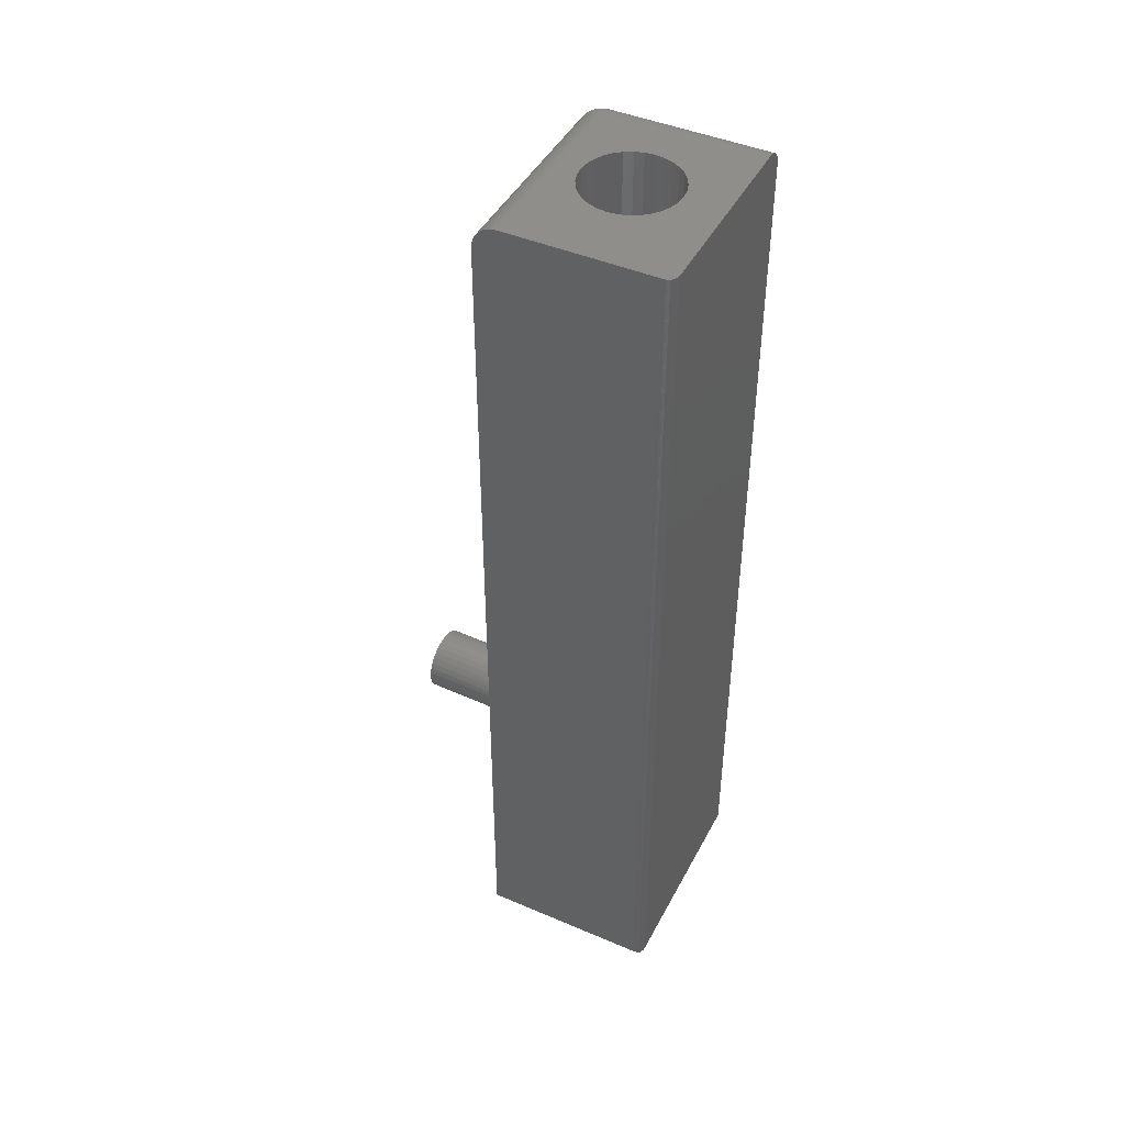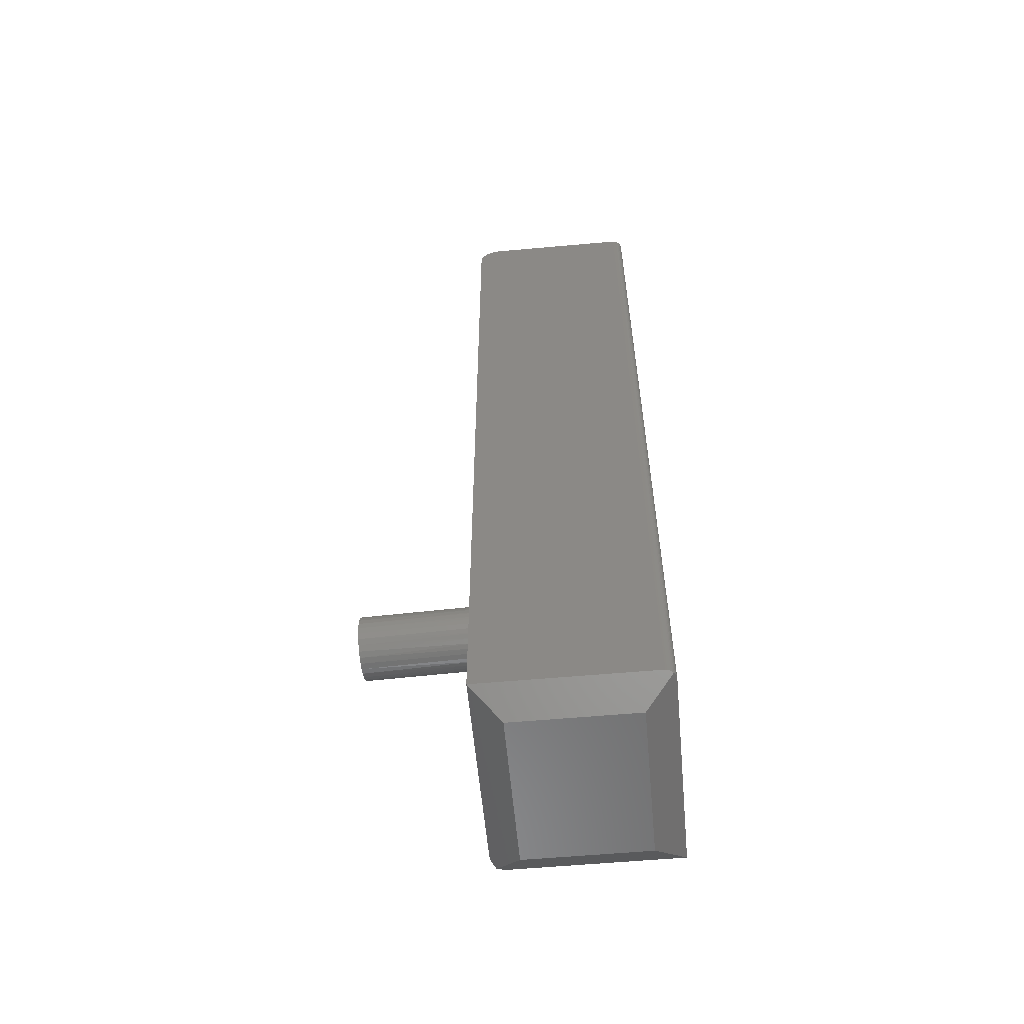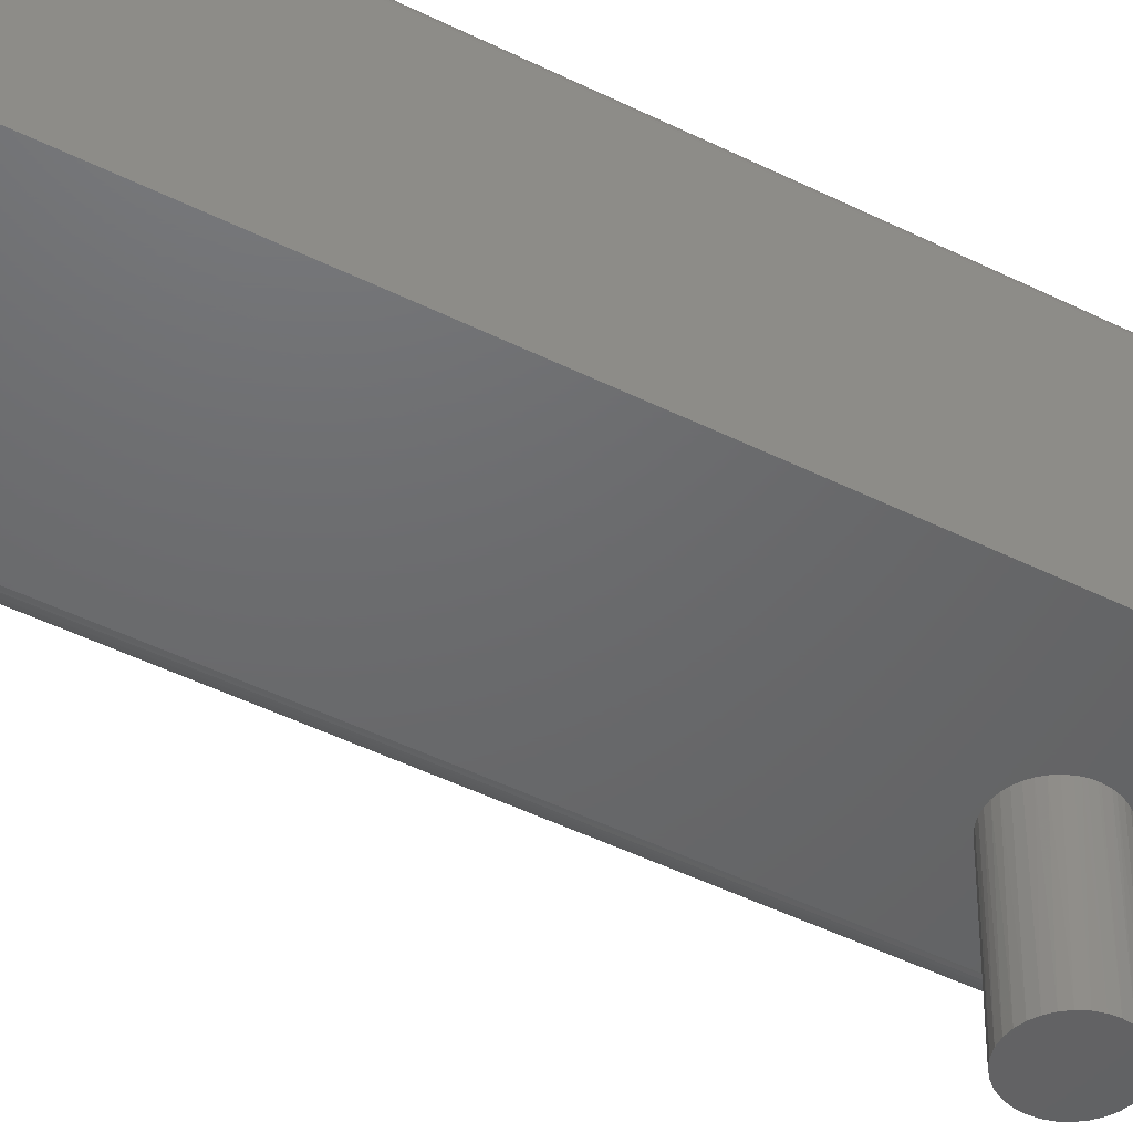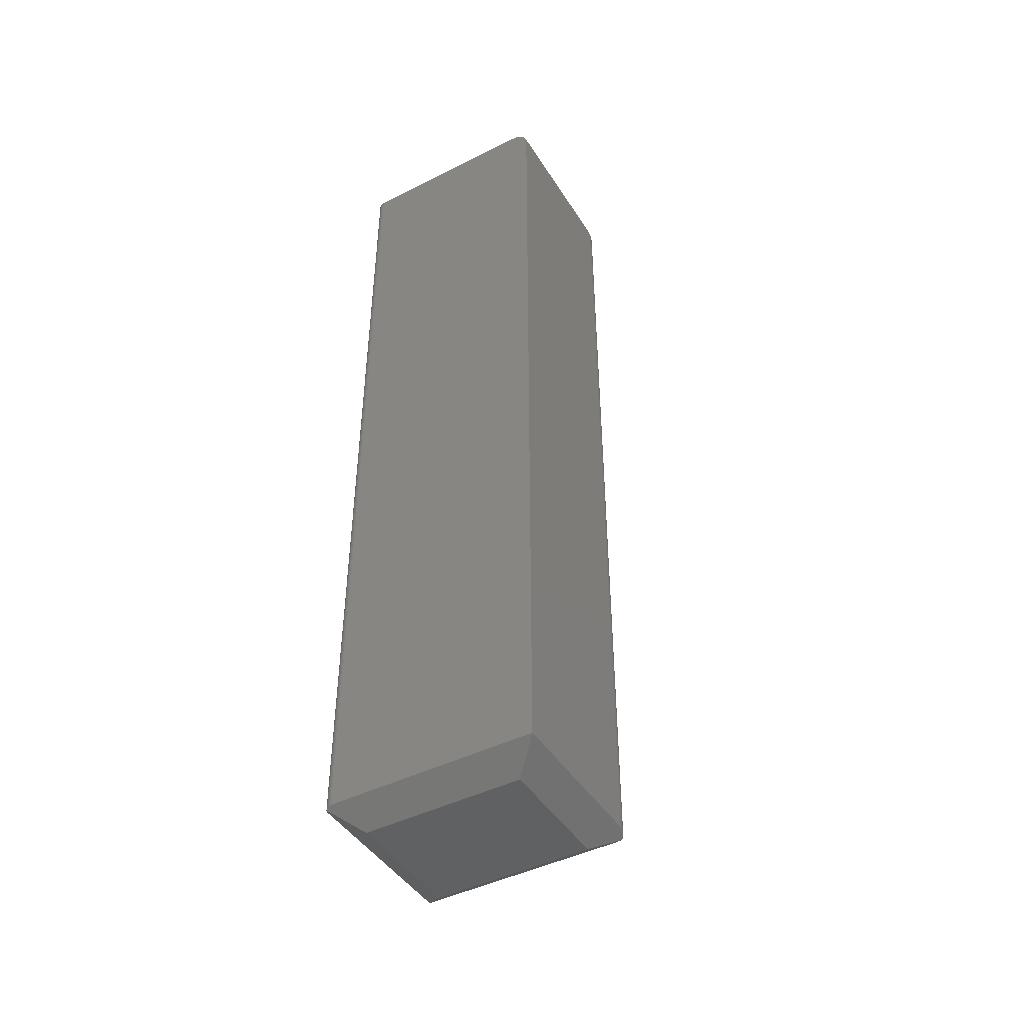
<metadata>
{"format":"stl","ext":"stl","renderer":"f3d","projection":"perspective","resolution":1024,"background":"white","views":[{"elev":44.7,"azim":-63.6,"up":"+Y"},{"elev":-58.1,"azim":-84.7,"up":"+Y"},{"elev":-47.7,"azim":-119.2,"up":"+Z"},{"elev":-44.8,"azim":30.3,"up":"+Y"}]}
</metadata>
<code>
# stl→obj: 275 verts, 546 faces
v -0.04208 -0.3594 -0.1953
v -0.04593 -0.3681 0
v -0.04688 -0.3594 5.432e-18
v -0.04085 -0.3694 -0.1952
v 0.06049 -0.3569 -0.1927
v 0.05551 -0.3641 0
v 0.05975 -0.3669 -0.1928
v 0.05576 -0.3569 -5.429e-18
v -0.04486 -0.3724 0
v -0.0377 -0.3789 -0.1951
v -0.04194 -0.3801 0
v -0.03274 -0.3877 -0.195
v -0.02649 -0.3991 0
v -0.03264 -0.3936 0
v -0.02617 -0.3953 -0.1949
v -0.01824 -0.4015 -0.1947
v -0.01955 -0.4035 0
v -0.00926 -0.406 -0.1944
v -0.01199 -0.4067 0
v 0.0004327 -0.4087 -0.1942
v 0.01239 -0.4088 0
v 0.004186 -0.4094 0
v 0.01046 -0.4094 -0.194
v 0.02044 -0.4082 -0.1937
v 0.02039 -0.4069 0
v 0.02999 -0.405 -0.1935
v 0.02798 -0.4037 0
v 0.03874 -0.4001 -0.1933
v 0.03497 -0.3994 0
v 0.04636 -0.3935 -0.1931
v 0.0506 -0.3806 0
v 0.04642 -0.3876 0
v 0.05254 -0.3856 -0.1929
v 0.05707 -0.3766 -0.1928
v 0.0536 -0.3729 0
v 0.05492 -0.3676 0
v -0.03784 -0.3872 0
v -0.004011 -0.4087 0
v 0.04117 -0.394 0
v 0.05511 -0.3498 0
v 0.05926 -0.3469 -0.1928
v -0.04688 -0.3569 0
v -0.04134 -0.3493 -0.1952
v 0.04809 -0.3311 0
v 0.05185 -0.3384 0
v 0.0561 -0.3373 -0.1928
v 0.05115 -0.3286 -0.193
v 0.04322 -0.3245 0
v 0.04458 -0.321 -0.1931
v 0.03735 -0.3187 0
v 0.03665 -0.3148 -0.1933
v 0.03063 -0.314 0
v 0.02767 -0.3102 -0.1935
v 0.007214 -0.3069 0
v 0.01537 -0.308 0
v 0.01797 -0.3076 -0.1938
v 0.007944 -0.3068 -0.194
v -0.001011 -0.3071 0
v -0.002037 -0.308 -0.1943
v -0.009095 -0.3086 0
v -0.01159 -0.3112 -0.1945
v -0.03048 -0.3205 0
v -0.02402 -0.3154 0
v -0.02034 -0.3162 -0.1947
v -0.02795 -0.3227 -0.1949
v -0.03604 -0.3266 0
v -0.03414 -0.3307 -0.1951
v -0.04056 -0.3334 0
v -0.03866 -0.3396 -0.1952
v -0.04393 -0.3409 0
v -0.04551 -0.3461 0
v -0.04628 -0.3497 0
v 0.05438 -0.3463 0
v 0.02324 -0.3104 0
v -0.01683 -0.3114 0
v 0.1364 0.7109 0
v -0.1797 0.7109 0
v 0.1364 -0.7188 0
v -0.1797 -0.7188 2.776e-17
v -0.1797 0.75 0.2734
v -0.1794 0.75 0.2765
v -0.1785 0.75 0.2794
v -0.1771 0.75 0.2821
v -0.1751 0.75 0.2845
v -0.07969 0.75 0.1484
v -0.1797 0.75 0.03906
v -0.1727 0.75 0.2864
v -0.17 0.75 0.2879
v -0.1671 0.75 0.2888
v -0.1641 0.75 0.2891
v 0.1364 0.75 0.03906
v 0.009944 0.75 0.07488
v 0.02401 0.75 0.07915
v 0.03698 0.75 0.08608
v 0.04835 0.75 0.0954
v 0.05767 0.75 0.1068
v 0.0646 0.75 0.1197
v 0.06887 0.75 0.1338
v 0.07031 0.75 0.1484
v 0.1364 0.75 0.2891
v -0.07825 0.75 0.1338
v -0.07398 0.75 0.1197
v -0.06705 0.75 0.1068
v -0.05772 0.75 0.0954
v -0.04636 0.75 0.08608
v -0.03339 0.75 0.07915
v -0.01932 0.75 0.07488
v -0.004687 0.75 0.07344
v 0.06887 0.75 0.1631
v 0.0646 0.75 0.1771
v 0.05767 0.75 0.1901
v 0.04835 0.75 0.2015
v 0.03698 0.75 0.2108
v 0.02401 0.75 0.2177
v 0.009944 0.75 0.222
v -0.004687 0.75 0.2234
v -0.01932 0.75 0.222
v -0.03339 0.75 0.2177
v -0.04636 0.75 0.2108
v -0.05772 0.75 0.2015
v -0.06705 0.75 0.1901
v -0.07398 0.75 0.1771
v -0.07825 0.75 0.1631
v -0.004687 -0.25 0.07344
v -0.01932 -0.25 0.07488
v -0.03339 -0.25 0.07915
v -0.04636 -0.25 0.08608
v -0.05772 -0.25 0.0954
v -0.06705 -0.25 0.1068
v -0.07398 -0.25 0.1197
v -0.07825 -0.25 0.1338
v -0.07969 -0.25 0.1484
v 0.009944 -0.25 0.07488
v 0.02401 -0.25 0.07915
v 0.03698 -0.25 0.08608
v 0.04835 -0.25 0.0954
v 0.05767 -0.25 0.1068
v 0.0646 -0.25 0.1197
v 0.06887 -0.25 0.1338
v 0.07031 -0.25 0.1484
v -0.004687 -0.25 0.2234
v 0.009944 -0.25 0.222
v 0.02401 -0.25 0.2177
v 0.03698 -0.25 0.2108
v 0.04835 -0.25 0.2015
v 0.05767 -0.25 0.1901
v 0.0646 -0.25 0.1771
v 0.06887 -0.25 0.1631
v -0.01932 -0.25 0.222
v -0.03339 -0.25 0.2177
v -0.04636 -0.25 0.2108
v -0.05772 -0.25 0.2015
v -0.06705 -0.25 0.1901
v -0.07398 -0.25 0.1771
v -0.07825 -0.25 0.1631
v 0.1484 0.7476 0.2891
v 0.1425 0.7494 0.2891
v -0.1641 -0.7188 0.2891
v 0.1677 -0.7188 0.2891
v 0.1677 0.7188 0.2891
v 0.1671 0.7248 0.2891
v 0.1653 0.7307 0.2891
v 0.1624 0.7361 0.2891
v 0.1585 0.7408 0.2891
v 0.1538 0.7447 0.2891
v 0.1364 0.7186 0.0007506
v -0.1797 0.7186 0.0007506
v 0.1364 0.7259 0.002973
v -0.1797 0.7259 0.002973
v 0.1364 0.7326 0.006583
v -0.1797 0.7326 0.006583
v 0.1364 0.7386 0.01144
v -0.1797 0.7386 0.01144
v 0.1364 0.7434 0.01736
v -0.1797 0.7434 0.01736
v 0.1364 0.747 0.02411
v -0.1797 0.747 0.02411
v 0.1364 0.7492 0.03144
v -0.1797 0.7492 0.03144
v 0.1677 0.7109 0.03125
v 0.1677 -0.7188 0.03125
v 0.1677 0.7125 0.0314
v 0.1677 0.7139 0.03184
v 0.1677 0.7153 0.03257
v 0.1677 0.7165 0.03354
v 0.1677 0.7174 0.03472
v 0.1677 0.7182 0.03607
v 0.1677 0.7186 0.03754
v 0.1677 0.7188 0.03906
v 0.1208 -0.75 0.04688
v -0.1328 -0.75 0.04688
v 0.1413 -0.719 0.0003863
v 0.1461 -0.7198 0.001536
v 0.1506 -0.721 0.003411
v 0.1548 -0.7227 0.005959
v 0.1585 -0.7249 0.009153
v 0.1618 -0.7227 0.01295
v 0.1644 -0.721 0.01723
v 0.1662 -0.7197 0.02187
v 0.1674 -0.719 0.02673
v 0.1208 -0.75 0.2422
v 0.1671 0.7109 0.02515
v 0.1585 0.7109 0.009153
v 0.1425 0.7109 0.0006005
v 0.1484 0.7109 0.002379
v 0.1538 0.7109 0.005267
v 0.1624 0.7109 0.01389
v 0.1653 0.7109 0.01929
v 0.1425 0.7494 0.03906
v 0.1484 0.7476 0.03906
v 0.1538 0.7447 0.03906
v 0.1585 0.7408 0.03906
v 0.1624 0.7361 0.03906
v 0.1653 0.7307 0.03906
v 0.1671 0.7248 0.03906
v 0.1671 0.7246 0.03635
v 0.1653 0.7303 0.03521
v 0.1624 0.7356 0.03415
v 0.1585 0.7403 0.03323
v 0.1538 0.7441 0.03247
v 0.1484 0.7469 0.03191
v 0.1425 0.7487 0.03156
v 0.1671 0.7137 0.02542
v 0.1653 0.7148 0.01967
v 0.1624 0.7158 0.01437
v 0.1585 0.7168 0.009728
v 0.1538 0.7175 0.005916
v 0.1484 0.7181 0.003084
v 0.1425 0.7184 0.001339
v 0.1671 0.7163 0.02621
v 0.1653 0.7185 0.0208
v 0.1624 0.7206 0.0158
v 0.1585 0.7224 0.01143
v 0.1538 0.7239 0.007839
v 0.1484 0.725 0.005171
v 0.1425 0.7257 0.003528
v 0.1671 0.7187 0.0275
v 0.1653 0.7219 0.02262
v 0.1624 0.7249 0.01813
v 0.1585 0.7276 0.01419
v 0.1538 0.7297 0.01096
v 0.1484 0.7313 0.008561
v 0.1425 0.7323 0.007082
v 0.1671 0.7208 0.02923
v 0.1653 0.7249 0.02508
v 0.1624 0.7287 0.02126
v 0.1585 0.7321 0.01791
v 0.1538 0.7348 0.01517
v 0.1484 0.7369 0.01312
v 0.1425 0.7381 0.01187
v 0.1671 0.7225 0.03134
v 0.1653 0.7274 0.02808
v 0.1624 0.7319 0.02508
v 0.1585 0.7358 0.02245
v 0.1538 0.739 0.02029
v 0.1484 0.7414 0.01868
v 0.1425 0.7429 0.01769
v 0.1671 0.7238 0.03374
v 0.1653 0.7292 0.0315
v 0.1624 0.7342 0.02943
v 0.1585 0.7386 0.02762
v 0.1538 0.7422 0.02613
v 0.1484 0.7448 0.02502
v 0.1425 0.7465 0.02434
v -0.1797 -0.7188 0.2734
v -0.1328 -0.75 0.2422
v -0.1751 -0.7218 0.2845
v -0.1767 -0.7207 0.2826
v -0.178 -0.7199 0.2805
v -0.1789 -0.7193 0.2783
v -0.1795 -0.7189 0.2759
v -0.1663 -0.7189 0.2889
v -0.1688 -0.7192 0.2883
v -0.1711 -0.7199 0.2874
v -0.1732 -0.7207 0.2861
f 1 2 3
f 1 4 2
f 5 6 7
f 5 8 6
f 9 2 4
f 4 10 9
f 9 10 11
f 11 10 12
f 13 14 15
f 15 16 13
f 13 16 17
f 17 16 18
f 17 18 19
f 19 18 20
f 21 22 23
f 23 24 21
f 25 21 24
f 24 26 25
f 25 26 27
f 27 26 28
f 27 28 29
f 29 28 30
f 31 32 33
f 33 34 31
f 31 34 35
f 35 34 7
f 35 7 36
f 6 36 7
f 15 14 12
f 12 14 37
f 12 37 11
f 23 22 20
f 20 22 38
f 20 38 19
f 33 32 30
f 30 32 39
f 30 39 29
f 5 40 8
f 5 41 40
f 1 42 43
f 1 3 42
f 44 45 46
f 46 47 44
f 48 44 47
f 47 49 48
f 48 49 50
f 50 49 51
f 50 51 52
f 52 51 53
f 54 55 56
f 56 57 54
f 58 54 57
f 57 59 58
f 58 59 60
f 60 59 61
f 62 63 64
f 64 65 62
f 66 62 65
f 65 67 66
f 66 67 68
f 68 67 69
f 68 69 70
f 71 70 69
f 69 43 71
f 71 43 72
f 42 72 43
f 46 45 41
f 41 45 73
f 41 73 40
f 56 55 53
f 53 55 74
f 53 74 52
f 64 63 61
f 61 63 75
f 61 75 60
f 76 8 40
f 76 40 73
f 76 73 45
f 76 45 44
f 76 44 48
f 76 48 50
f 76 50 52
f 76 52 74
f 76 74 55
f 76 55 54
f 76 54 58
f 76 58 77
f 78 79 22
f 78 22 21
f 78 21 25
f 78 25 27
f 78 27 29
f 78 29 39
f 78 39 32
f 78 32 31
f 78 31 35
f 78 35 36
f 78 36 6
f 78 6 8
f 78 8 76
f 79 42 3
f 79 3 2
f 79 2 9
f 79 9 11
f 79 11 37
f 79 37 14
f 79 14 13
f 79 13 17
f 79 17 19
f 79 19 38
f 79 38 22
f 77 58 60
f 77 60 75
f 77 75 63
f 77 63 62
f 77 62 66
f 77 66 68
f 77 68 70
f 77 70 71
f 77 71 72
f 77 72 42
f 77 42 79
f 23 20 18
f 24 23 18
f 24 18 26
f 26 18 16
f 26 16 28
f 28 16 15
f 28 15 30
f 30 15 12
f 30 12 33
f 33 12 10
f 33 10 34
f 34 10 4
f 34 4 7
f 41 69 46
f 46 69 67
f 46 67 47
f 47 67 65
f 47 65 49
f 49 65 64
f 49 64 51
f 51 64 61
f 51 61 53
f 53 61 59
f 53 59 57
f 53 57 56
f 7 4 5
f 5 4 1
f 5 1 41
f 41 1 43
f 41 43 69
f 80 81 82
f 80 82 83
f 80 83 84
f 85 86 80
f 85 80 84
f 85 84 87
f 85 87 88
f 85 88 89
f 85 89 90
f 91 92 93
f 91 93 94
f 91 94 95
f 91 95 96
f 91 96 97
f 91 97 98
f 91 98 99
f 91 99 100
f 86 85 101
f 86 101 102
f 86 102 103
f 86 103 104
f 86 104 105
f 86 105 106
f 86 106 107
f 86 107 108
f 86 108 92
f 86 92 91
f 100 99 109
f 100 109 110
f 100 110 111
f 100 111 112
f 100 112 113
f 100 113 114
f 100 114 115
f 90 100 115
f 90 115 116
f 90 116 117
f 90 117 118
f 90 118 119
f 90 119 120
f 90 120 121
f 90 121 122
f 90 122 123
f 90 123 85
f 124 107 125
f 125 107 106
f 125 106 126
f 126 106 105
f 126 105 127
f 127 105 104
f 127 104 128
f 128 104 103
f 128 103 129
f 129 103 102
f 129 102 130
f 130 102 101
f 130 101 131
f 131 101 85
f 131 85 132
f 107 124 108
f 108 124 133
f 108 133 92
f 92 133 134
f 92 134 93
f 93 134 135
f 93 135 94
f 94 135 136
f 94 136 95
f 95 136 137
f 95 137 96
f 96 137 138
f 96 138 97
f 97 138 139
f 97 139 98
f 98 139 140
f 98 140 99
f 141 115 142
f 142 115 114
f 142 114 143
f 143 114 113
f 143 113 144
f 144 113 112
f 144 112 145
f 145 112 111
f 145 111 146
f 146 111 110
f 146 110 147
f 147 110 109
f 147 109 148
f 148 109 99
f 148 99 140
f 115 141 116
f 116 141 149
f 116 149 117
f 117 149 150
f 117 150 118
f 118 150 151
f 118 151 119
f 119 151 152
f 119 152 120
f 120 152 153
f 120 153 121
f 121 153 154
f 121 154 122
f 122 154 155
f 122 155 123
f 123 155 132
f 123 132 85
f 142 149 141
f 149 142 143
f 149 143 150
f 150 143 144
f 150 144 151
f 151 144 145
f 151 145 152
f 128 135 127
f 127 135 134
f 127 134 126
f 126 134 133
f 126 133 125
f 125 133 124
f 152 145 153
f 153 145 146
f 153 146 154
f 154 146 147
f 154 147 155
f 155 147 148
f 155 148 132
f 132 148 140
f 132 140 131
f 131 140 139
f 131 139 130
f 130 139 138
f 130 138 129
f 129 138 137
f 129 137 128
f 128 137 136
f 128 136 135
f 100 156 157
f 90 158 159
f 90 159 160
f 90 160 161
f 90 161 162
f 90 162 163
f 90 163 164
f 90 164 165
f 90 165 156
f 90 156 100
f 76 77 166
f 166 77 167
f 166 167 168
f 168 167 169
f 168 169 170
f 170 169 171
f 170 171 172
f 172 171 173
f 172 173 174
f 174 173 175
f 174 175 176
f 176 175 177
f 176 177 178
f 178 177 179
f 178 179 91
f 91 179 86
f 180 159 181
f 182 183 184
f 182 184 185
f 182 185 186
f 182 186 187
f 182 187 188
f 182 188 189
f 160 159 180
f 160 180 182
f 160 182 189
f 190 191 79
f 190 79 78
f 190 78 192
f 190 192 193
f 190 193 194
f 190 194 195
f 190 195 196
f 190 196 197
f 190 197 198
f 190 198 199
f 190 199 200
f 190 200 181
f 190 181 159
f 190 159 201
f 180 200 202
f 180 181 200
f 196 203 197
f 196 195 203
f 78 204 192
f 78 76 204
f 193 192 204
f 204 205 193
f 194 193 205
f 205 206 194
f 194 206 195
f 195 206 203
f 203 207 197
f 198 197 207
f 207 208 198
f 198 208 199
f 199 208 202
f 199 202 200
f 91 100 209
f 209 100 157
f 209 157 210
f 210 157 156
f 210 156 211
f 211 156 165
f 211 165 212
f 212 165 164
f 212 164 213
f 213 164 163
f 213 163 214
f 214 163 162
f 214 162 215
f 215 162 161
f 215 161 189
f 189 161 160
f 189 188 215
f 215 188 216
f 215 216 214
f 214 216 217
f 214 217 213
f 213 217 218
f 213 218 212
f 212 218 219
f 212 219 211
f 211 219 220
f 211 220 210
f 210 220 221
f 210 221 209
f 209 221 222
f 209 222 91
f 91 222 178
f 182 180 223
f 223 180 202
f 223 202 224
f 224 202 208
f 224 208 225
f 225 208 207
f 225 207 226
f 226 207 203
f 226 203 227
f 227 203 206
f 227 206 228
f 228 206 205
f 228 205 229
f 229 205 204
f 229 204 166
f 166 204 76
f 183 182 230
f 230 182 223
f 230 223 231
f 231 223 224
f 231 224 232
f 232 224 225
f 232 225 233
f 233 225 226
f 233 226 234
f 234 226 227
f 234 227 235
f 235 227 228
f 235 228 236
f 236 228 229
f 236 229 168
f 168 229 166
f 184 183 237
f 237 183 230
f 237 230 238
f 238 230 231
f 238 231 239
f 239 231 232
f 239 232 240
f 240 232 233
f 240 233 241
f 241 233 234
f 241 234 242
f 242 234 235
f 242 235 243
f 243 235 236
f 243 236 170
f 170 236 168
f 185 184 244
f 244 184 237
f 244 237 245
f 245 237 238
f 245 238 246
f 246 238 239
f 246 239 247
f 247 239 240
f 247 240 248
f 248 240 241
f 248 241 249
f 249 241 242
f 249 242 250
f 250 242 243
f 250 243 172
f 172 243 170
f 186 185 251
f 251 185 244
f 251 244 252
f 252 244 245
f 252 245 253
f 253 245 246
f 253 246 254
f 254 246 247
f 254 247 255
f 255 247 248
f 255 248 256
f 256 248 249
f 256 249 257
f 257 249 250
f 257 250 174
f 174 250 172
f 187 186 258
f 258 186 251
f 258 251 259
f 259 251 252
f 259 252 260
f 260 252 253
f 260 253 261
f 261 253 254
f 261 254 262
f 262 254 255
f 262 255 263
f 263 255 256
f 263 256 264
f 264 256 257
f 264 257 176
f 176 257 174
f 188 187 216
f 216 187 258
f 216 258 217
f 217 258 259
f 217 259 218
f 218 259 260
f 218 260 219
f 219 260 261
f 219 261 220
f 220 261 262
f 220 262 221
f 221 262 263
f 221 263 222
f 222 263 264
f 222 264 178
f 178 264 176
f 86 177 80
f 86 179 177
f 173 171 169
f 265 80 167
f 265 167 77
f 265 77 79
f 167 80 177
f 167 177 175
f 167 175 173
f 167 173 169
f 266 267 268
f 266 268 269
f 266 269 270
f 266 270 271
f 266 271 265
f 266 265 79
f 266 79 191
f 266 201 159
f 266 159 158
f 266 158 272
f 266 272 273
f 266 273 274
f 266 274 275
f 266 275 267
f 82 269 83
f 83 269 268
f 88 274 273
f 88 273 272
f 267 275 84
f 267 84 83
f 267 83 268
f 80 265 81
f 81 265 271
f 81 271 82
f 82 271 270
f 82 270 269
f 274 88 275
f 275 88 87
f 275 87 84
f 158 90 272
f 272 90 89
f 272 89 88
f 266 191 201
f 201 191 190

</code>
